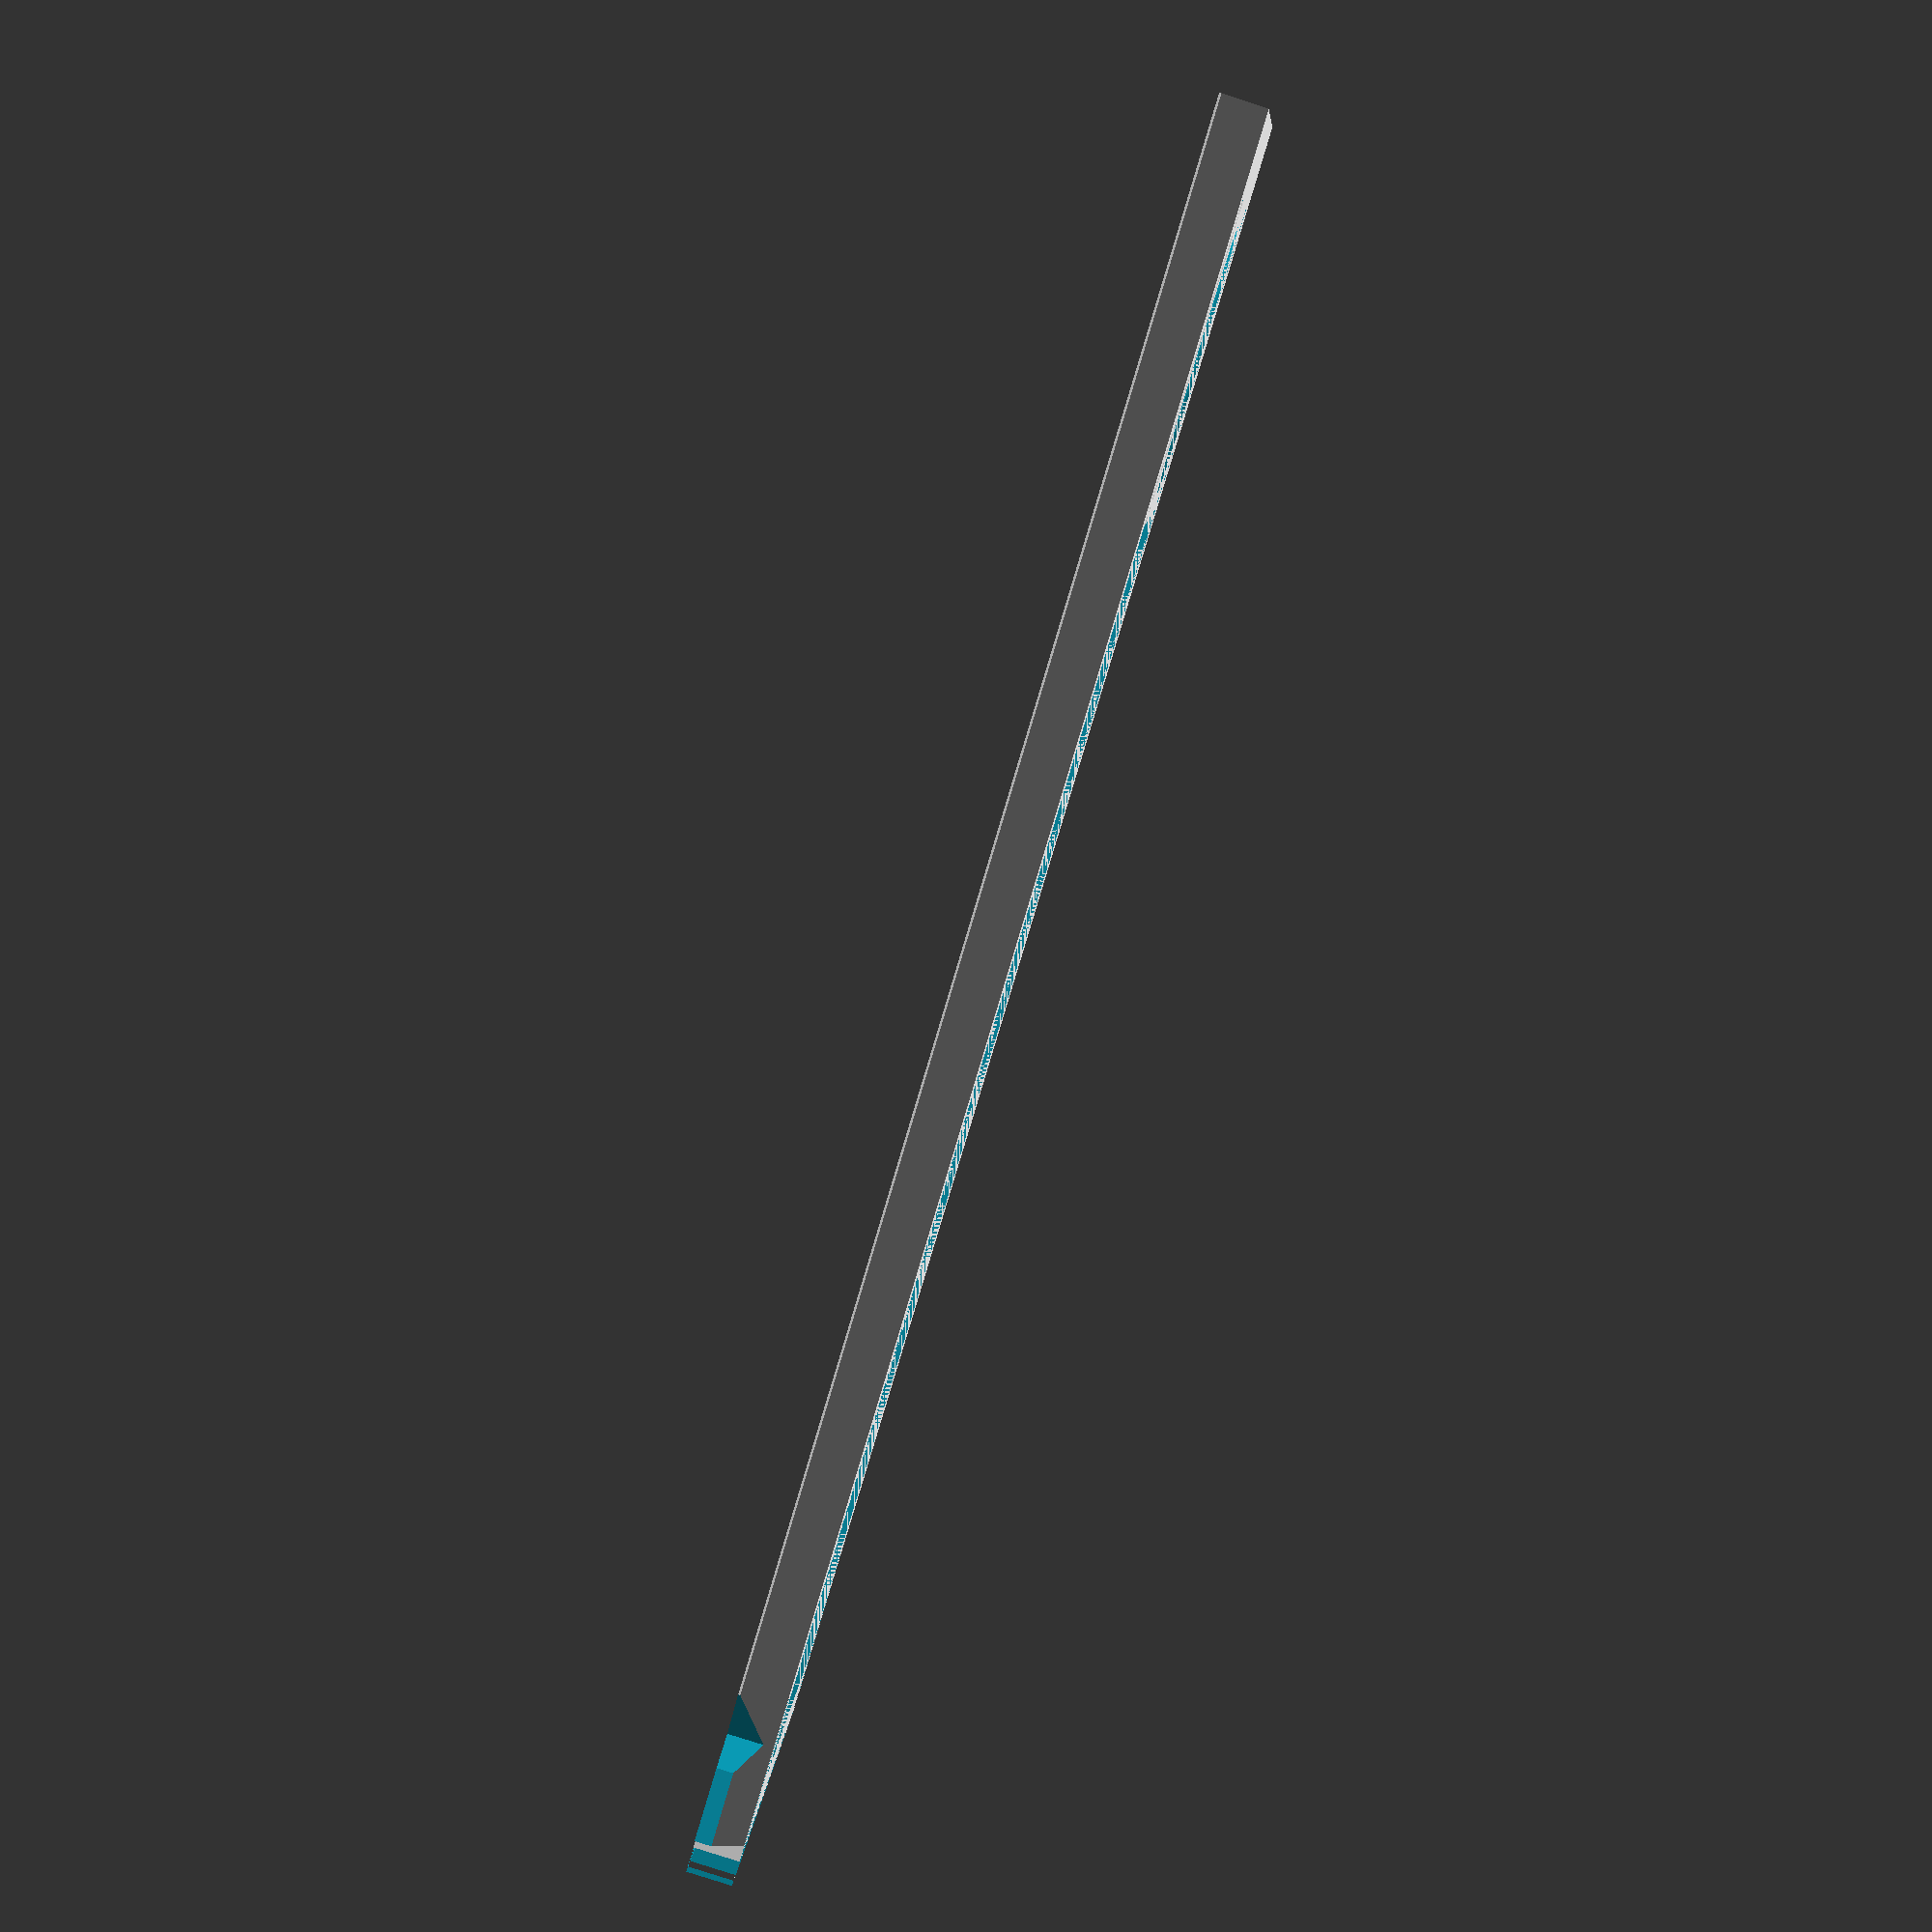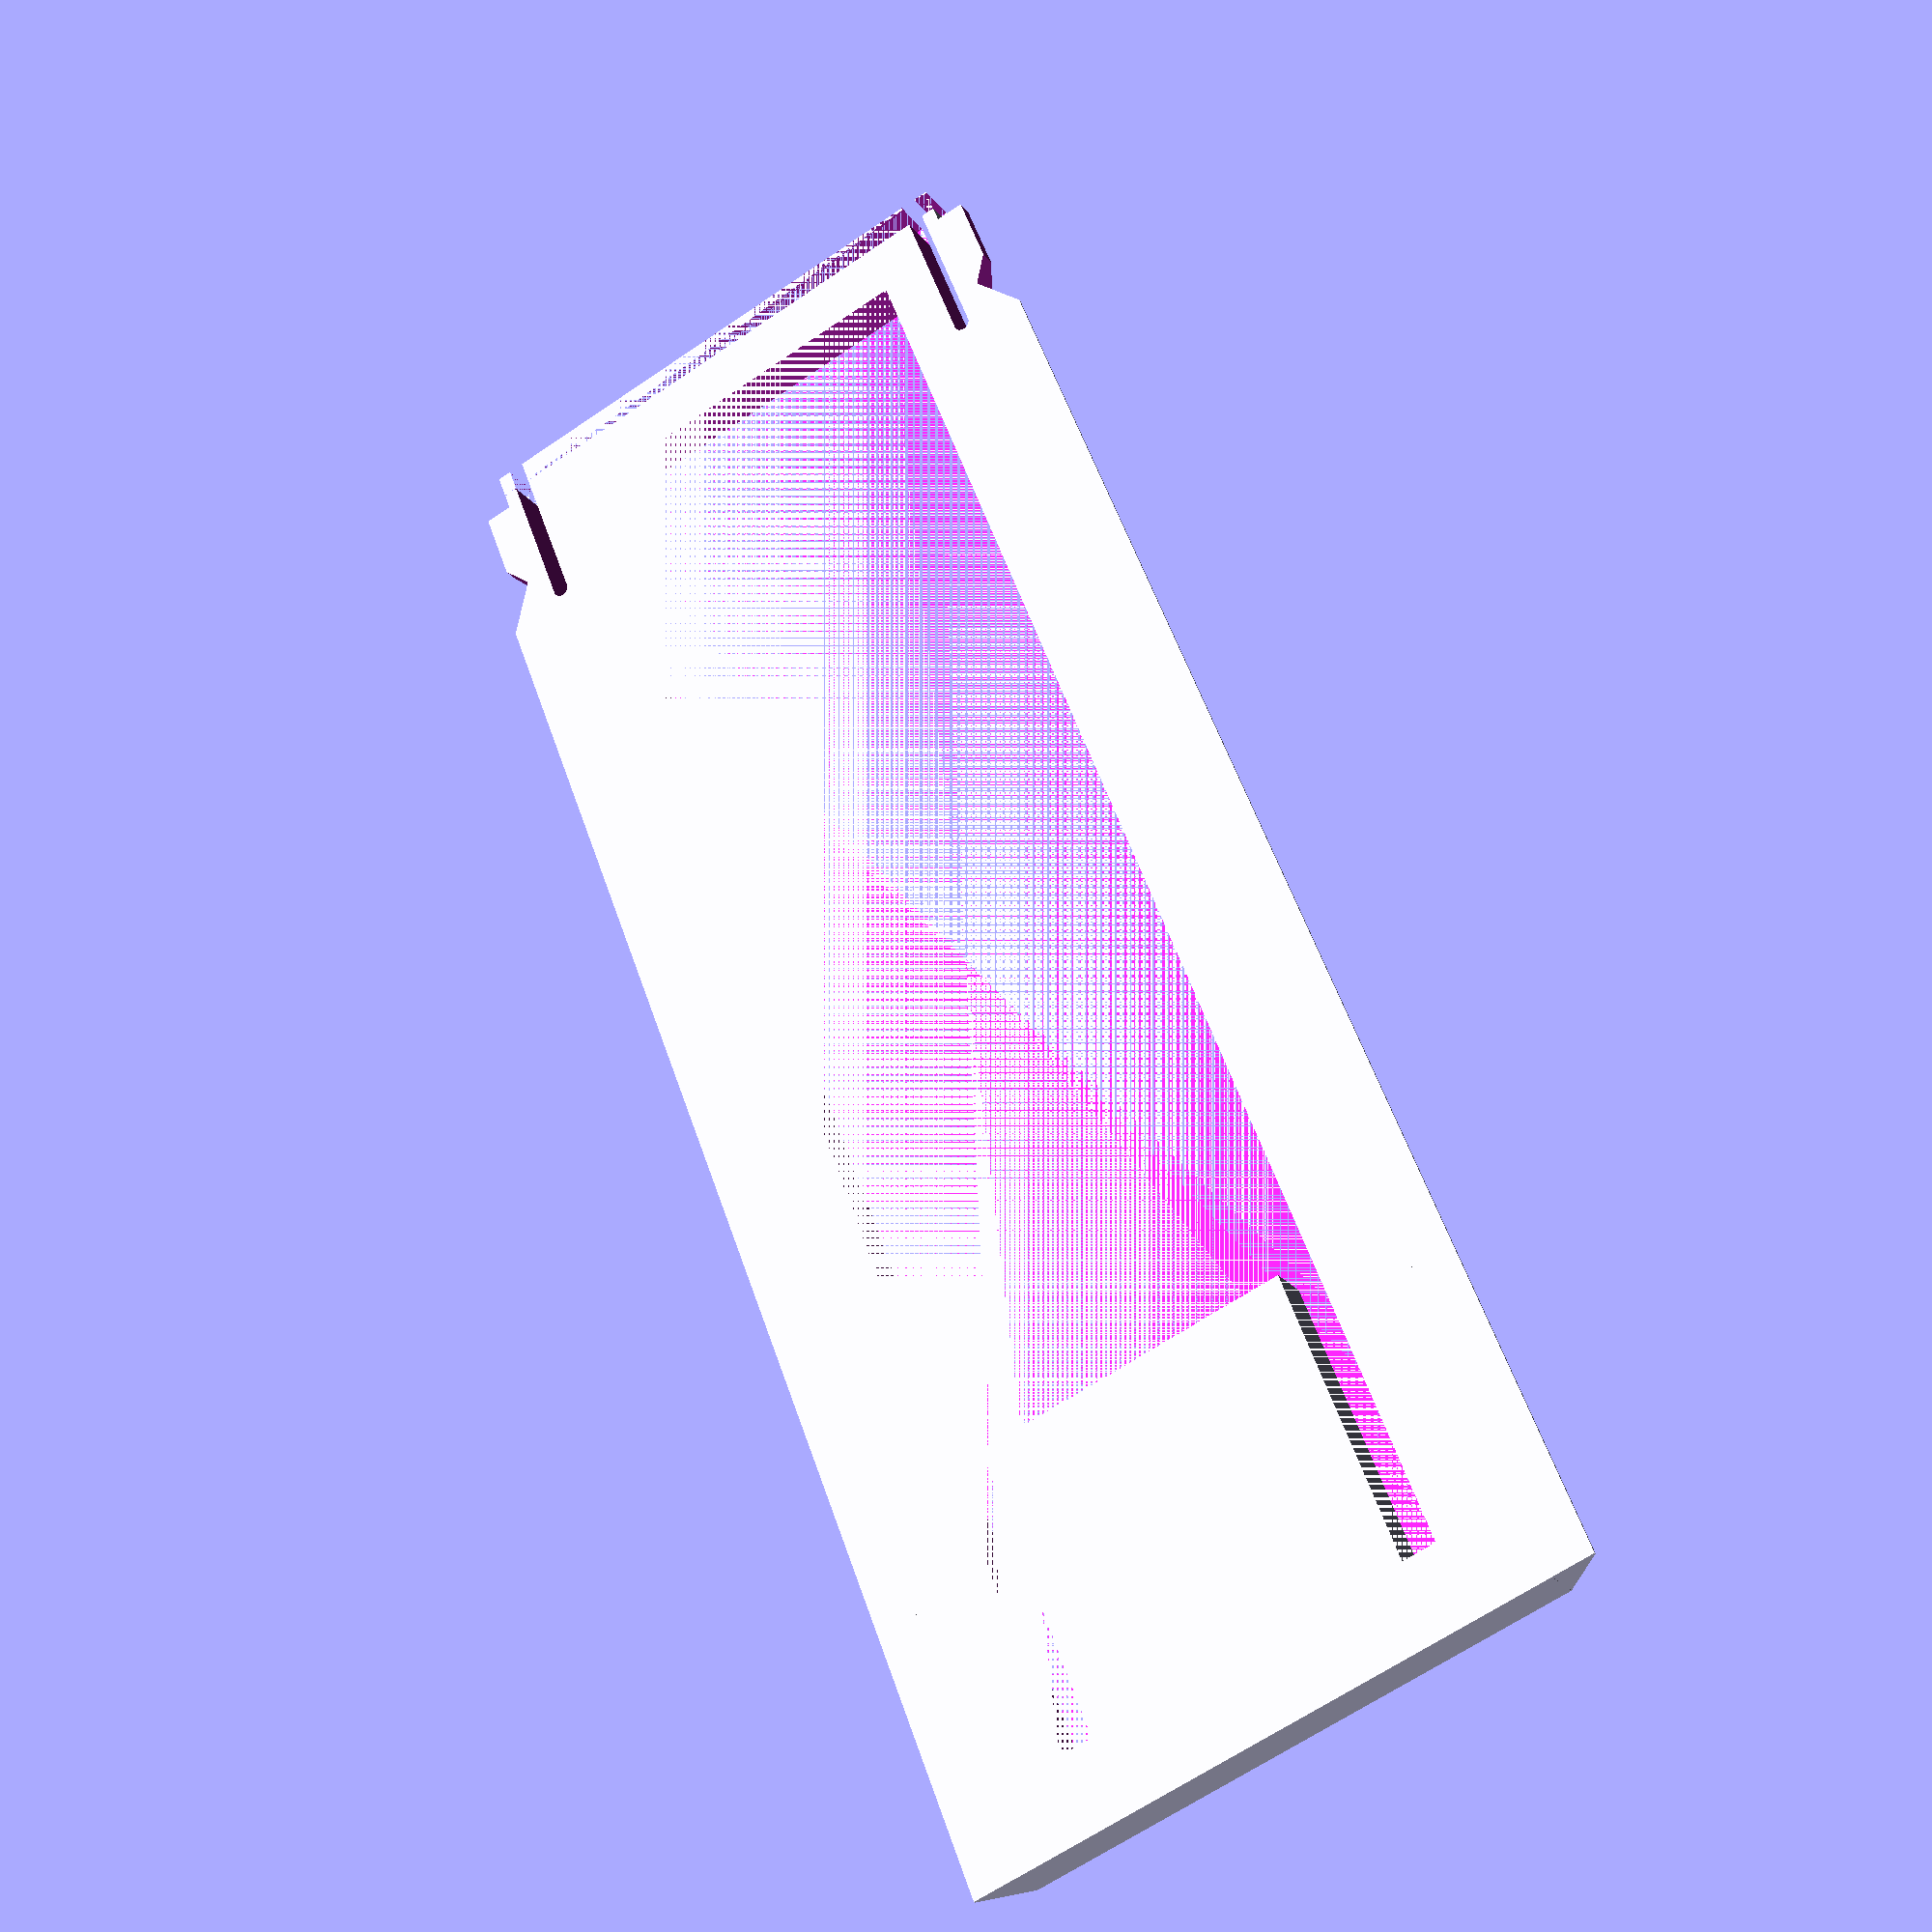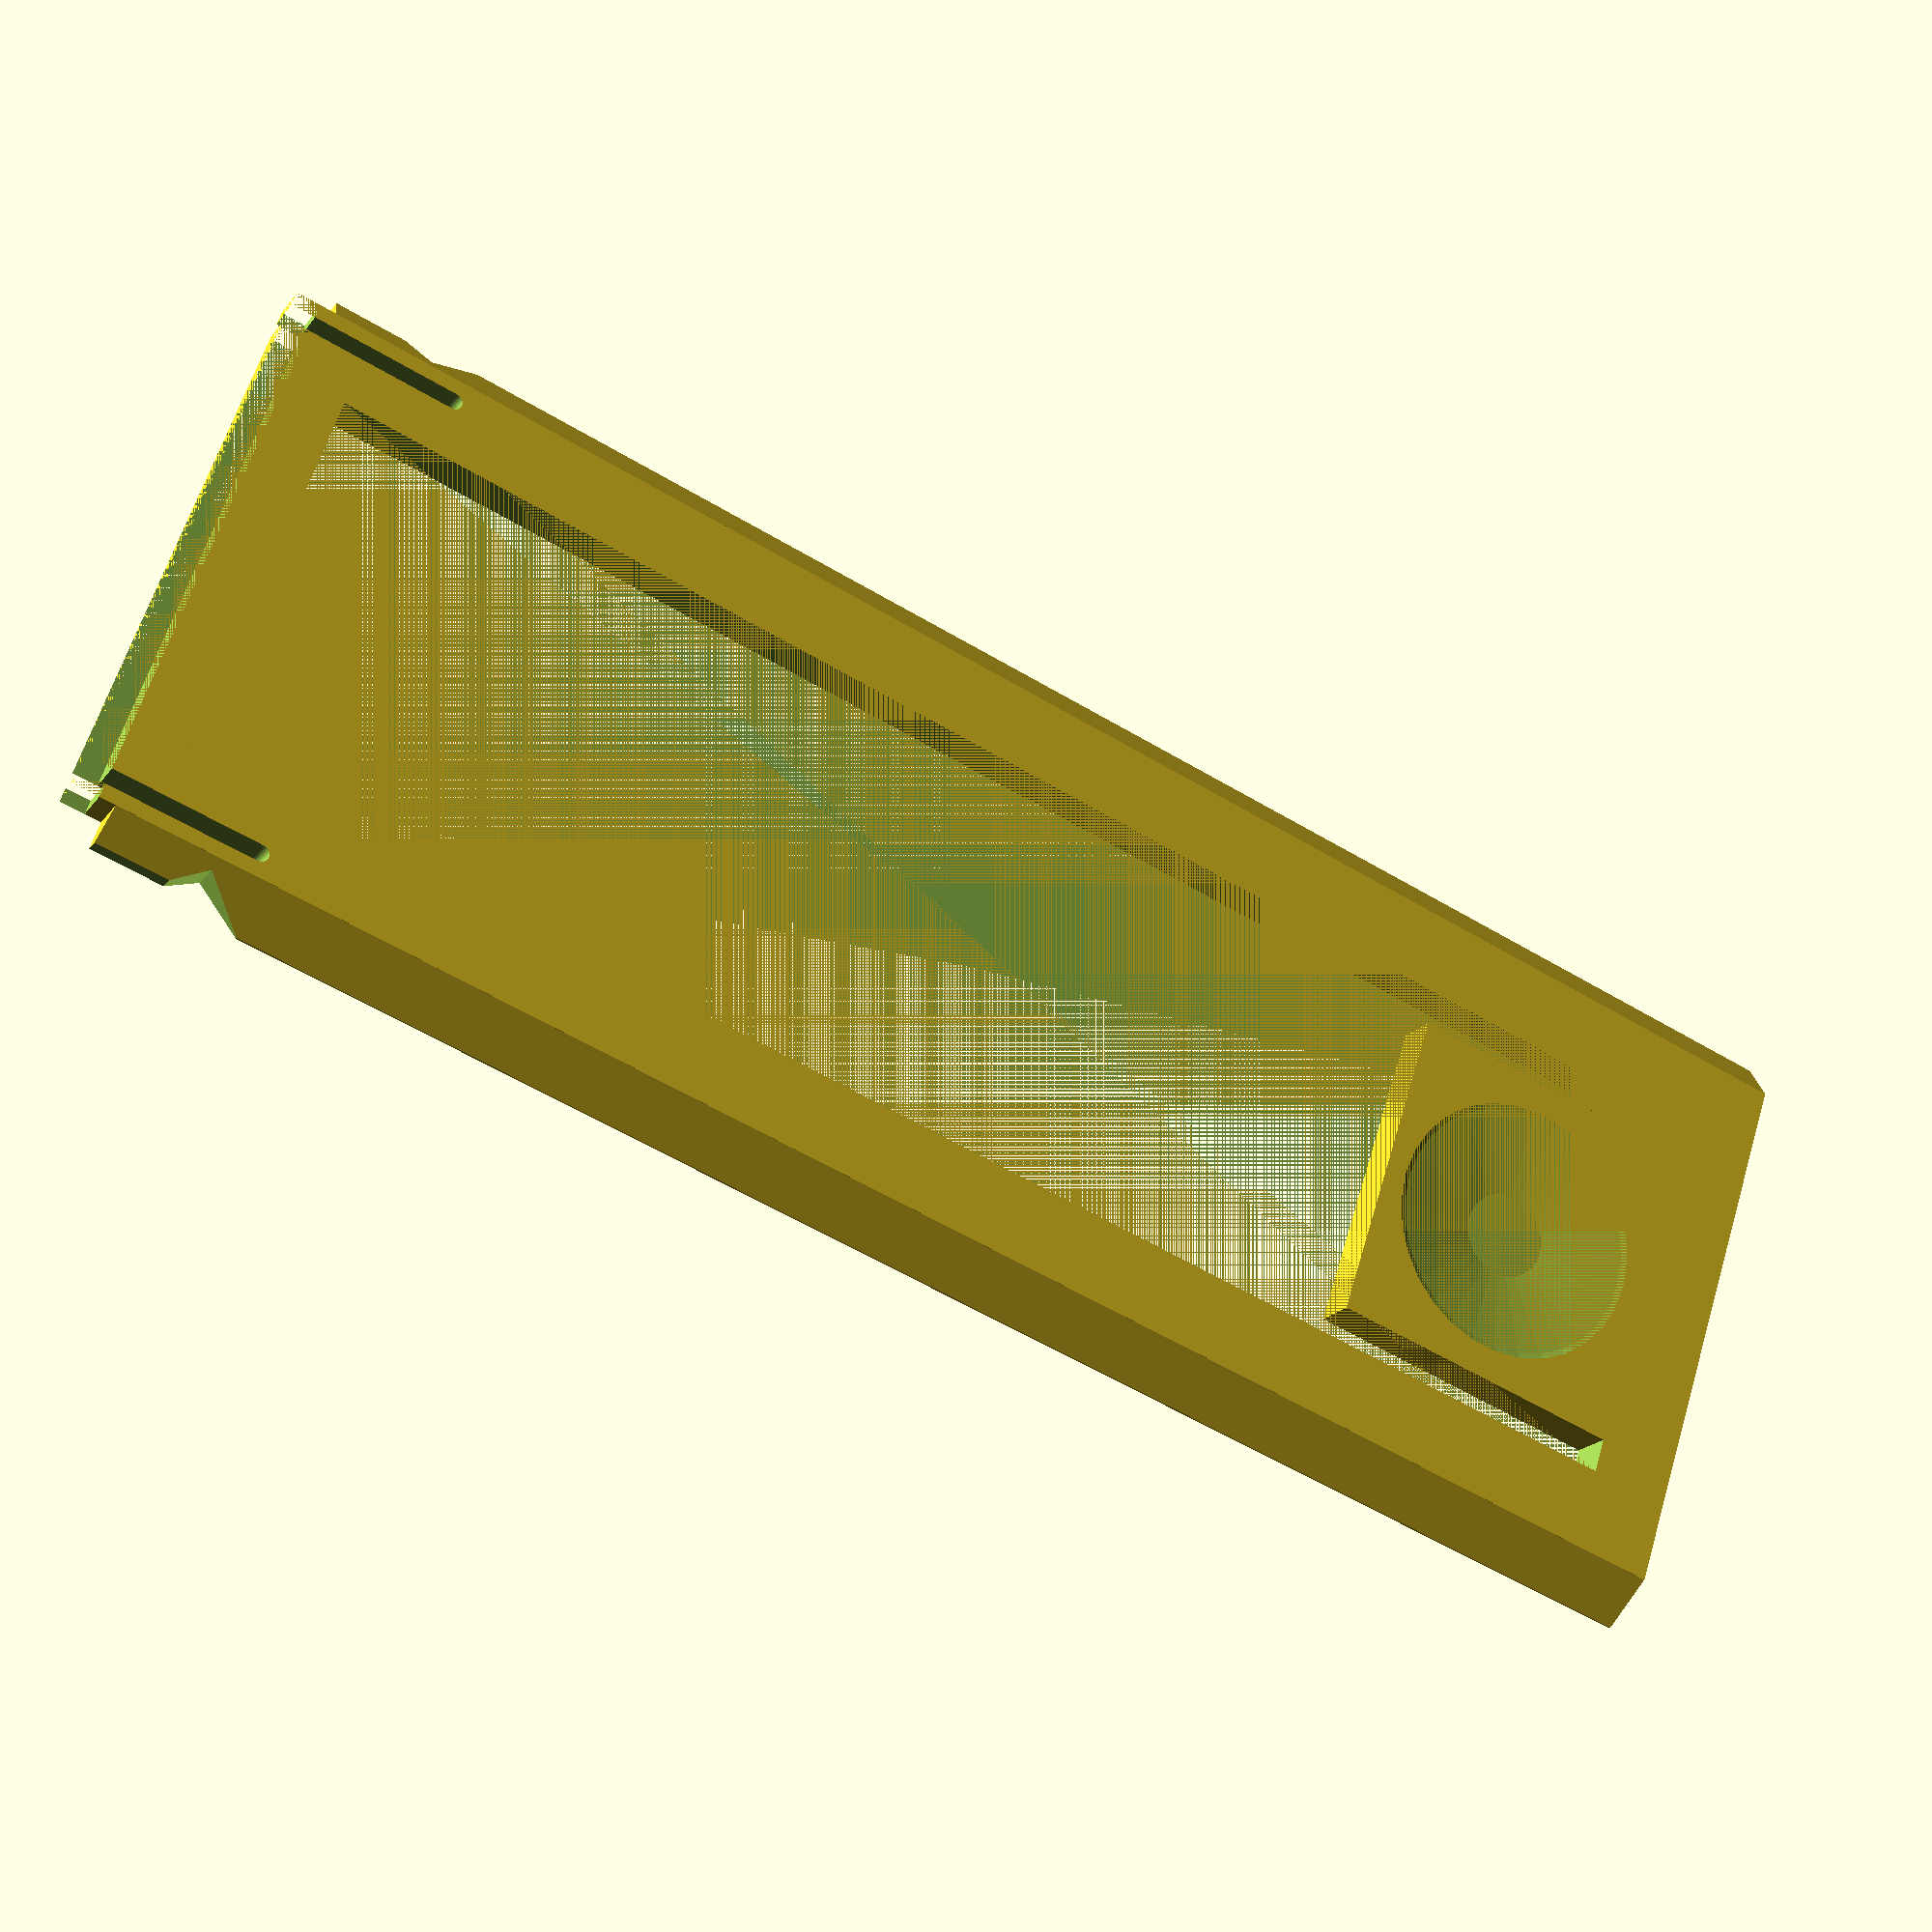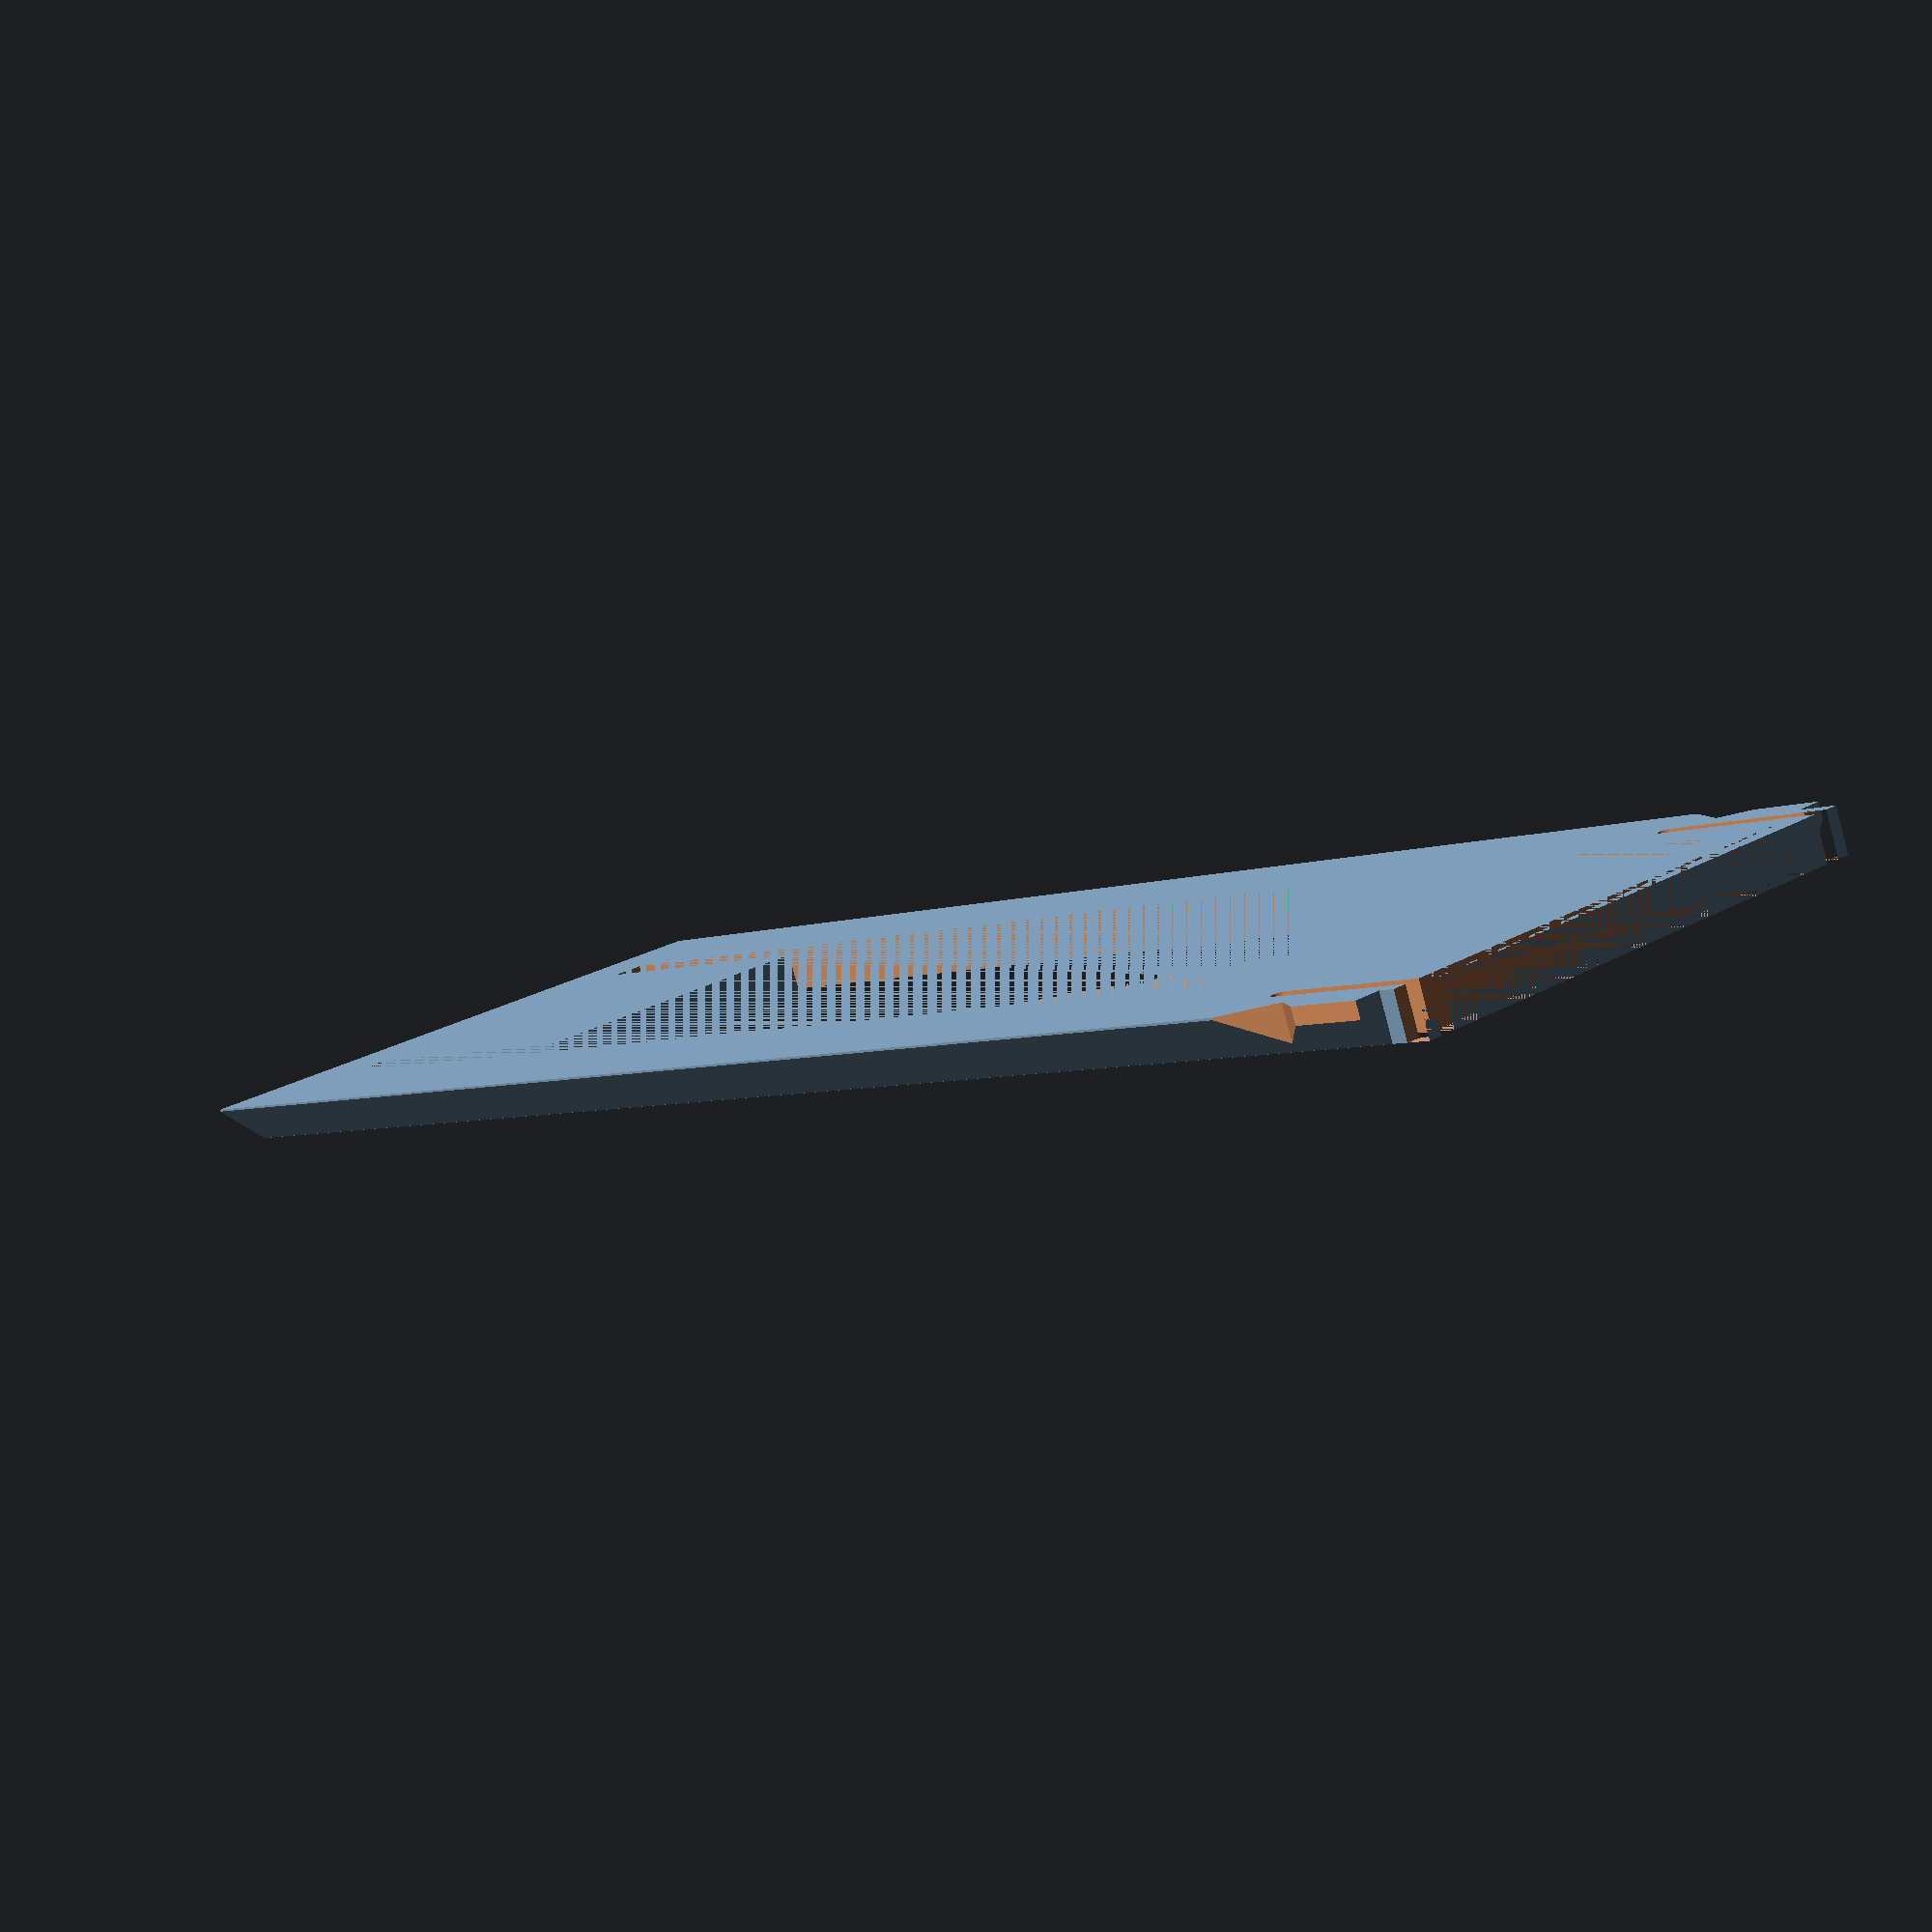
<openscad>
$fn=30;

/* [Global] */

// Render
Objects = "Lid"; //  [Both, Box, Lid]

// use the following syntax to add 1 or more internal x compartment lengths (mm)
y_sizes = [28];
// use the following syntax to add 1 or more internal y compartment widths (mm)
x_sizes = [40,40];
// Total height including Lid
z_size = 25;

addScurve = true;
internalDiameter = 3;
externalDiameter = 1;
copies = 1;

// Type of lid pattern
gPattern = "none"; //  [Hex, Diamond, Web, Solid, Fancy]
// Tolerance
gTol = 0.3;
// Wall Thickness
gWT = 1.2;

/* [Spider Web] */
// Amount of space from one ring or webs to the next
WebSpacing = 10;
// How many rings of webs, best of more than needed
WebStrands = 5;
// Thickness of the strands
WedThickness = 1.8;
// How many segments of web
WebWedges = 12;


/* [Hidden] */
/* Private variables */

// Box Height
TotalZ = z_size;
LidH = 2.2;
RailThick = 1.4;
RailWidth = LidH + RailThick;

function SumList(list, start, end) = (start == end) ? 0 : list[start] + SumList(list, start+1, end);
// Box Length
TotalX = SumList(x_sizes,0,len(x_sizes)) + gWT*(len(x_sizes)+1);
// Box Width 
TotalY = SumList(y_sizes,0,len(y_sizes)) + RailWidth*2 + gWT*(len(y_sizes)-1);

echo("Size: ",TotalX,TotalY);
   
// Height not counting the lid
AdjBoxHeight = TotalZ - LidH;

 module regular_polygon(order, r=1){
 	angles=[ for (i = [0:order-1]) i*(360/order) ];
 	coords=[ for (th=angles) [r*cos(th), r*sin(th)] ];
 	polygon(coords);
 }

module circle_lattice(ipX, ipY, Spacing=10, Walls=1.2)  {


   intersection() {
      square([ipX,ipY]); 
      union() {
	    for (x=[-Spacing:Spacing:ipX+Spacing]) {
           for (y=[-Spacing:Spacing:ipY+Spacing]){
	          difference()  {
			     translate([x+Spacing/2, y+Spacing/2]) circle(r=Spacing*0.75);
			     translate([x+Spacing/2, y+Spacing/2]) circle(r=(Spacing*0.75)-Walls);
		      }
           }   // end for y        
	    }  // end for x
      } // End union
   }
}


module diamond_lattice(ipX, ipY, DSize, WSize)  {

    lOffset = DSize + WSize;

	difference()  {
		square([ipX, ipY]);
		for (x=[0:lOffset:ipX]) {
            for (y=[0:lOffset:ipY]){
  			   translate([x, y])  regular_polygon(4, r=DSize/2);
			   translate([x+lOffset/2, y+lOffset/2]) regular_polygon(4, r=DSize/2);
		    }
        }        
	}
}

module hex_lattice(ipX, ipY, DSize, WSize)  {
    lXOffset = DSize + WSize;
    lYOffset = (DSize + WSize) * sqrt(3);
    r = DSize / sqrt(3);
    
    startXOffset = - lXOffset * ceil(ipX / lXOffset); 
    startYOffset = - lYOffset * ceil(ipY / lYOffset); 
    
    translate([ipX/2,ipY/2])
	difference()  {
		translate([ipX/-2,ipY/-2])
        square([ipX, ipY]);
        
		for (x=[startXOffset:lXOffset:ipX]) {
            for (y=[startYOffset:lYOffset:ipY]){
  			   translate([x, y]) rotate([0,0,30]) regular_polygon(6, r=r);
			   translate([x+lXOffset/2, y+lYOffset/2]) rotate([0,0,30]) regular_polygon(6, r=r);
		    }
        }  
	}
}

// Make a star with X points
module star(radius, wedges)
{
	angle = 360 / wedges;
	difference() {
		circle(radius, $fn = wedges);
		for(i = [0:wedges - 1]) {
			rotate(angle / 2 + angle * i) translate([radius, 0, 0]) 
			    scale([0.8, 1, 1]) 
				    circle(radius * sin(angle / 2), $fn = 24);
		}
	}
}

module spider_web(ipWebSpacing, strands, ipThickness, wedges) 
{
	for(i = [0:strands - 1]) 
    {
        difference() {
            star(ipWebSpacing * i, wedges);
            offset(r = -ipThickness) star(ipWebSpacing * i, wedges);
        }
	}

	angle = 360 / wedges;
	for(i = [0:wedges - 1])
    {
		rotate(angle * i) translate([0, -ipThickness / 2, 0]) 
			square([ipWebSpacing * strands, ipThickness]);
	}    
}


module RCube(x,y,z,ipR=4) {
    translate([-x/2,-y/2,0]) hull(){
      translate([ipR,ipR,ipR]) sphere(ipR);
      translate([x-ipR,ipR,ipR]) sphere(ipR);
      translate([ipR,y-ipR,ipR]) sphere(ipR);
      translate([x-ipR,y-ipR,ipR]) sphere(ipR);
      translate([ipR,ipR,z-ipR]) sphere(ipR);
      translate([x-ipR,ipR,z-ipR]) sphere(ipR);
      translate([ipR,y-ipR,z-ipR]) sphere(ipR);
      translate([x-ipR,y-ipR,z-ipR]) sphere(ipR);
      }  
} 

module lid2(pattern, totalX, totalY, padding, lidHeight, railWidth, tolerance, fingerCutout = true, backstop = 1) {
     lidX = totalX - backstop - .1; //remove backstop from lid
     lidY = totalY - railWidth *2 - tolerance * 2; //lid must fit between rails
   
   union () { 
       intersection () {
            difference() {
                cube([lidX, lidY, lidHeight]);
                
                translate([lidX / 2, lidY / 2,-10])
                RCube(lidX - padding * 2, lidY - padding * 2, 20, padding / 2); 
           
                // make a slot for the latch can flex         
                translate([0,lidHeight+1,-1]) RCube(18,0.85,4,0.4);
                translate([0,lidY-lidHeight-1,-1]) RCube(18,0.85,4,0.4);
                
                //remove sides
                translate([-2,0,0])
                rotate([45,0,0])
                cube([lidX + 4, lidHeight * sqrt(2), lidHeight * sqrt(2)]);
                
                translate([-2,lidY,0])
                rotate([45,0,0])
                cube([lidX + 4, lidHeight * sqrt(2), lidHeight * sqrt(2)]);
                
                if (tolerance>0)
                {
                    // cut out slots for the latch 
                    translate([7,lidY,lidHeight /2]) scale([1.5,lidHeight / 2,1]) rotate([0,0,45])
                    cube ([2+tolerance,2+tolerance,lidHeight+2], center=true);
                      
                    translate([7,0,lidHeight /2]) scale([1.5, lidHeight / 2,1]) rotate([0,0,45])
                    cube ([2+tolerance,2+tolerance,lidHeight+2], center=true);
                             
                    
                    translate([0,lidY,lidHeight /2]) scale([1.6,1.3,1]) rotate([0,0,45])
                    cube ([2+tolerance,2+tolerance,lidHeight+2], center=true);
                      
                    translate([0,0,lidHeight /2]) scale([1.6,1.3,1]) rotate([0,0,45])
                    cube ([2+tolerance,2+tolerance,lidHeight+2], center=true);
                }
            }
        
            //make the edge a little less sharp        
            translate([lidX / 2, lidY / 2, -10])
            RCube(lidX, lidY, 20, 2); 
        }
                
        //finger slot
        if (fingerCutout) {
            translate([lidX - padding / 2 - 20 ,lidY / 2 - 15,0]) 
            difference () {
                translate([10,15,0])
                scale([1,1.5,1])
                cylinder(r = 12, h = lidHeight);
                
                translate([10,15,0.4])
                scale([2,2 * 1.5,1])
                translate([0,0,9])
                sphere(r = 9);
            }
        }
        
        
        difference() {
            // Hex top
            if (pattern == "Solid") 
            {   
                    translate([padding, padding,0])
                    cube([lidX - padding * 2, lidY - padding * 2, lidHeight]); 
            }        
            
            if (pattern == "Hex") 
            {   
                    translate([padding, padding,0])
                    linear_extrude(height = lidHeight)
                    hex_lattice(
                        lidX - padding * 2,
                        lidY - padding * 2, 7, 2);      
            }        
            
            if (fingerCutout) {
                translate([lidX - padding / 2 - 20 ,lidY / 2 - 15,0]) 
                translate([10,15,-1])
                scale([1,1.5,1])
                cylinder(r = 12, h = lidHeight + 2);        
            }
        }
    }
}


module lid(ipPattern = "Hex", ipTol = 0.3){
  lAdjX = TotalX;
  lAdjY = TotalY-RailWidth*2-ipTol*2;  
  lAdjZ = LidH;
  CutX = lAdjX - 8;
  CutY = lAdjY - 8;
  lFingerX = 15;
  lFingerY = 16;  

  // main square with center removed for a pattern. 0.01 addition is a kludge to avoid a 2d surface remainging when substracting the lid from the box.
         difference() {
      translate([0,0,lAdjZ/2]) cube([lAdjX+0.01, lAdjY+0.01 , lAdjZ], center=true);

     translate([0,0,lAdjZ/2]) cube([CutX, CutY, lAdjZ], center = true);
     translate([TotalX/2-gWT/2,0,LidH/2])cube([gWT+0.01,TotalY-RailWidth,LidH],center=true);

     // make a slot for the latch can flex         
     translate([TotalX/2,TotalY/2-RailWidth-1.4,-1]) RCube(18,0.8,4,0.4);
     translate([TotalX/2,-TotalY/2+RailWidth+1.4,-1]) RCube(18,0.8,4,0.4);
  }
  
  // The Side triangles
  difference() {
    intersection () {
      union () {
          translate([-lAdjX/2,-lAdjY/2-LidH,LidH]) rotate([0,90,0]) linear_extrude(TotalX-2) polygon([[LidH,0],[LidH,LidH],[0,LidH]], paths=[[0,1,2]]);
          translate([-lAdjX/2,lAdjY/2,LidH]) rotate([0,90,0]) linear_extrude(TotalX-2) polygon([[0,0],[LidH,0],[LidH,LidH]], paths=[[0,1,2]]);
      }
      
      // check if this is real lid (ipTol>0) or negative lid (iptol = 0)
      // if real lid remove center for pattern and remove latches
      if (ipTol>0) 
         {cube([lAdjX, lAdjY + 2*LidH-0.2, lAdjZ*2], center=true);}
    }
       
    if (ipTol>0)
    {
        // cut out slots for the latch 
        translate([TotalX/2-7,lAdjY/2+RailWidth/2+ipTol,LidH/2]) scale([1.5,1,1]) rotate([0,0,45]) cube ([2+ipTol,2+ipTol,LidH+1],center=true);
          
        translate([TotalX/2-7,-lAdjY/2-RailWidth/2-ipTol,LidH/2]) scale([1.5,1,1]) rotate([0,0,45]) cube ([2+ipTol,2+ipTol,LidH+1],center=true);
  
        // trip the rail to ease going past the nub
        translate([TotalX/2,TotalY/2-LidH/2-ipTol,0]) cube([12,LidH,LidH*2],center=true); 
        translate([TotalX/2,-TotalY/2+LidH/2+ipTol,0]) cube([12,LidH,LidH*2],center=true); 
    }
    
  }
 
  // Finger slot
  difference () {
      translate([-CutX/2,-lFingerY/2,0]) cube([lFingerX, lFingerY, lAdjZ]); 
      translate([-CutX/2+lFingerX/2,0,20+LidH/2])sphere(20);     
  }


  // Solid top
  if (ipPattern == "Solid") 
      {   
       difference (){ 
         translate([-CutX/2,-CutY/2,0]) cube([CutX, CutY,   lAdjZ]);
         translate([-CutX/2,-lFingerY/2,0]) cube([lFingerX, lFingerY, lAdjZ]); 
      }
    }
    

  // Spiderweb top
  if (ipPattern == "Web") 
    {
       difference (){ 
         intersection () 
        {    
             linear_extrude(height = lAdjZ) spider_web(WebSpacing, WebStrands, WedThickness, WebWedges);  
              translate([-CutX/2,-CutY/2,0]) cube([CutX, CutY, LidH*2]); 
        }
         translate([-CutX/2,-lFingerY/2,0]) cube([lFingerX, lFingerY, lAdjZ]); 
      }
    }

  // Hex top
  if (ipPattern == "Hex") 
    {   
       difference (){ 
         translate([-CutX/2,-CutY/2,0]) linear_extrude(height = lAdjZ) hex_lattice(CutX,CutY,6,2);
         translate([-CutX/2,-lFingerY/2,0]) cube([lFingerX, lFingerY, lAdjZ]); 
      }
    }

  // Diamond top
  if (ipPattern == "Diamond") 
    {
      difference (){ 
        translate([-CutX/2,-CutY/2,0]) linear_extrude(height = lAdjZ) diamond_lattice(CutX,CutY,7,2);
        translate([-CutX/2,-lFingerY/2,0]) cube([lFingerX, lFingerY, lAdjZ]); 
      }
    }

  // fancy top
  if (ipPattern == "Fancy") 
    {
        echo(CutX,CutY);
      difference (){ 
        translate([-CutX/2,-CutY/2,0]) linear_extrude(height = lAdjZ) circle_lattice(CutX,CutY);
        translate([-CutX/2,-lFingerY/2,0]) cube([lFingerX, lFingerY, lAdjZ]); 
      }
    }

}

//=======================================
// Functions
//=======================================
function BEZ03(u) = pow((1-u), 3);
function BEZ13(u) = 3*u*(pow((1-u),2));
function BEZ23(u) = 3*(pow(u,2))*(1-u);
function BEZ33(u) = pow(u,3);

function PointAlongBez4(p0, p1, p2, p3, u) = [
	BEZ03(u)*p0[0]+BEZ13(u)*p1[0]+BEZ23(u)*p2[0]+BEZ33(u)*p3[0],
	BEZ03(u)*p0[1]+BEZ13(u)*p1[1]+BEZ23(u)*p2[1]+BEZ33(u)*p3[1]];

//=======================================
// Modules
//=======================================
// c - ControlPoints
module BezQuadCurve(c, focalPoint, steps, height)
{
	// Draw control points
	// Just comment this out when you're doing the real thing
   
	for(step = [steps:1])
	{
		linear_extrude(height = height, convexity = 10) 
		polygon(
			points=[
				focalPoint,
				PointAlongBez4(c[0], c[1], c[2],c[3], step/steps),
				PointAlongBez4(c[0], c[1], c[2],c[3], (step-1)/steps)],
			paths=[[0,1,2,0]]
		);
	}
}


module BezQuadCurve2(c, focalPoint, steps) {
    for(step = [steps:1])
	{
		polygon(
			points=[
				focalPoint,
				PointAlongBez4(c[0], c[1], c[2],c[3], step/steps),
				PointAlongBez4(c[0], c[1], c[2],c[3], (step-1)/steps)],
			paths=[[0,1,2,0]]
		);
	}
}

module box () {
    
//  Main Box
  difference() {    
    translate ([0,0,AdjBoxHeight/2]) cube([TotalX,TotalY,AdjBoxHeight], center = true);

    // Scope out compartment areas
    for(nX=[0:len(x_sizes)-1])
    {
      for(nY=[0:len(y_sizes)-1])
      {
         xOffset = SumList(x_sizes,0,nX) + gWT*(nX+1) + x_sizes[nX]/2 - TotalX/2;
         yOffset = SumList(y_sizes,0,nY) + RailWidth + gWT*nY + y_sizes[nY]/2 - TotalY/2;
          
         translate([xOffset,yOffset,gWT])
          difference () {
            RCube(x_sizes[nX], y_sizes[nY] ,AdjBoxHeight+20, internalDiameter);
            
              if (addScurve) {
                scale([x_sizes[nX] / (2 * 20),y_sizes[nY],(z_size - LidH - gWT)/10])
                translate([-20,0.5,0])
                rotate([90,0,0])
                BezQuadCurve( [[0, 10],[6,8],[0,0],[20,0]], [0,0], $fn, 1); 
              }
          }
      }
    }
  }
  

  // top rails
  difference() {
      union() {
          translate([0,-TotalY/2+RailWidth/2,AdjBoxHeight+LidH/2]) cube([TotalX,RailWidth,LidH],center = true);  
          translate([0,TotalY/2-RailWidth/2,AdjBoxHeight+LidH/2]) cube([TotalX,RailWidth,LidH],center = true);
           }
       
      // Trim each rail top to a 45 degree angle     
      translate([0,-TotalY/2,AdjBoxHeight+RailWidth]) rotate([45,0,0]) cube([TotalX,RailWidth+0.7,RailWidth+0.7], center=true); 
      translate([0,TotalY/2,AdjBoxHeight+RailWidth])  rotate([45,0,0]) cube([TotalX,RailWidth+0.7,RailWidth+0.7], center=true);  

      // Substract the lid from the rails
      translate([0,0,AdjBoxHeight]) lid(ipPattern = "Solid",ipTol =0);      
  }  
  
   // add backstop
   translate([TotalX/2-1/2,0,TotalZ-LidH/2])cube([1,TotalY-RailWidth,LidH],center=true);
  
  // create the latches 
  
    translate([TotalX/2-7,TotalY/2-0.1-RailWidth/2,TotalZ-LidH/2]) scale([1.5,1,1]) difference(){
      rotate([0,0,45]) cube ([2,2,LidH+1],center=true);
      translate([0,2,0]) cube ([4,4,LidH+2],center=true);
      translate([0,-2,0])cube([2,2,LidH+2], center=true);
      }  
    translate([TotalX/2-7,-TotalY/2+0.1+RailWidth/2,TotalZ-LidH/2]) scale([1.5,1,1]) difference(){
      rotate([0,0,45]) cube ([2,2,LidH+1],center=true);
      translate([0,-2,0]) cube ([4,4,LidH+2],center=true);
      translate([0,2,0])cube([2,2,LidH+2], center=true);
      }
  
} 

module rails(length, width, height, railThickness, lidHeight, trimSides = true, createLatches = true, backstop = 1) {
    //RailThick = 1.4;
    //RailWidth = LidH + RailThick;
    railW = railThickness + lidHeight;
      
    difference() {
        union () {
        difference() {
          union() {
              translate([0,width - railW,height])
              cube([length,railW, lidHeight]);
              
              translate([0,0,height])
              cube([length,railW, lidHeight]);     
         
               // add backstop
               translate([0,0,height])
               cube([backstop,width,lidHeight]);     
            }
            
            //remove the rails
            translate([0,railW + railThickness,height])
            rotate([45,0,0])
            translate([backstop,(railW* sqrt(2)) / -2,(railW* sqrt(2)) / -2])
            cube([length+2,railW * sqrt(2),railW * sqrt(2)]);         
            
            translate([0,width - railW - railThickness,height])
            rotate([45,0,0])
            translate([backstop,(railW* sqrt(2)) / -2,(railW* sqrt(2)) / -2])
            cube([length+2,railW * sqrt(2),railW * sqrt(2)]); 
        }
        
            //add the bottom part of the rails
            translate([0,0,height - railW])
            difference() {
            cube([length,railW,railW]);
            
            translate([-1, railW, -railW])
            rotate([45,0,0])
            cube([length+2,railW * sqrt(2) ,railW * sqrt(2)]);
        
        }
        
        translate([0,width - railW,height - railW])
         difference() {
            cube([length,railW,railW]);
            
            translate([-1, 0, -railW])
            rotate([45,0,0])
            cube([length+2,railW * sqrt(2) ,railW * sqrt(2)]);
         }
         
         if (createLatches) {
             // create the latches  
            translate([8,width-0.1-railW/2,height + lidHeight / 2]) scale([1.5,lidHeight / 2,1]) difference(){
              rotate([0,0,45]) cube ([2,2,lidHeight],center=true);
              translate([0,2,0]) cube ([4,4,lidHeight],center=true);
              translate([0,-2,0])cube([2,2,lidHeight], center=true);
            }  
            translate([8,0.1+RailWidth/2,height + lidHeight / 2]) scale([1.5,lidHeight / 2,1]) difference(){
              rotate([0,0,45]) cube ([2,2,lidHeight],center=true);
              translate([0,-2,0]) cube ([4,4,lidHeight],center=true);
              translate([0,2,0])cube([2,2,lidHeight], center=true);
           }    
       }
       
   }
       
   if (trimSides) {
        // Trim each rail top to a 45 degree angle     
        translate([0,-railThickness * sqrt(2),height + lidHeight ])
        rotate([45,0,0])
        translate([-1,(railW* sqrt(2)) / -2,(railW* sqrt(2)) / -2])
        cube([length+2,railW * sqrt(2),railW * sqrt(2)]); 
        
        translate([0,width + railThickness * sqrt(2),height + lidHeight])
        rotate([45,0,0])
        translate([-1,(railW* sqrt(2)) / -2,(railW* sqrt(2)) / -2])
        cube([length+2,railW * sqrt(2),railW * sqrt(2)]); 
    }
   }
   
   
}

// Production Box
if ((Objects == "Both") || (Objects == "Box")){
    
    for(nX=[0:copies-1]) {
        translate([0, (TotalY - LidH * 0.8) * nX, 0])
        intersection() {
            box();
            RCube(TotalX,TotalY,TotalZ,externalDiameter);
        }
    }
    
}

// Production Lid
if ((Objects == "Both")  || (Objects == "Lid")){
    for(nX=[0:copies-1]) {
        translate([-TotalX - 10, (TotalY - LidH * 0.8) * nX ,0])
        lid(ipPattern = gPattern, ipTol = gTol);
    }
}



</openscad>
<views>
elev=274.7 azim=166.6 roll=287.0 proj=p view=solid
elev=24.2 azim=291.2 roll=208.3 proj=p view=wireframe
elev=20.4 azim=198.7 roll=333.8 proj=p view=wireframe
elev=262.2 azim=312.5 roll=345.1 proj=p view=solid
</views>
